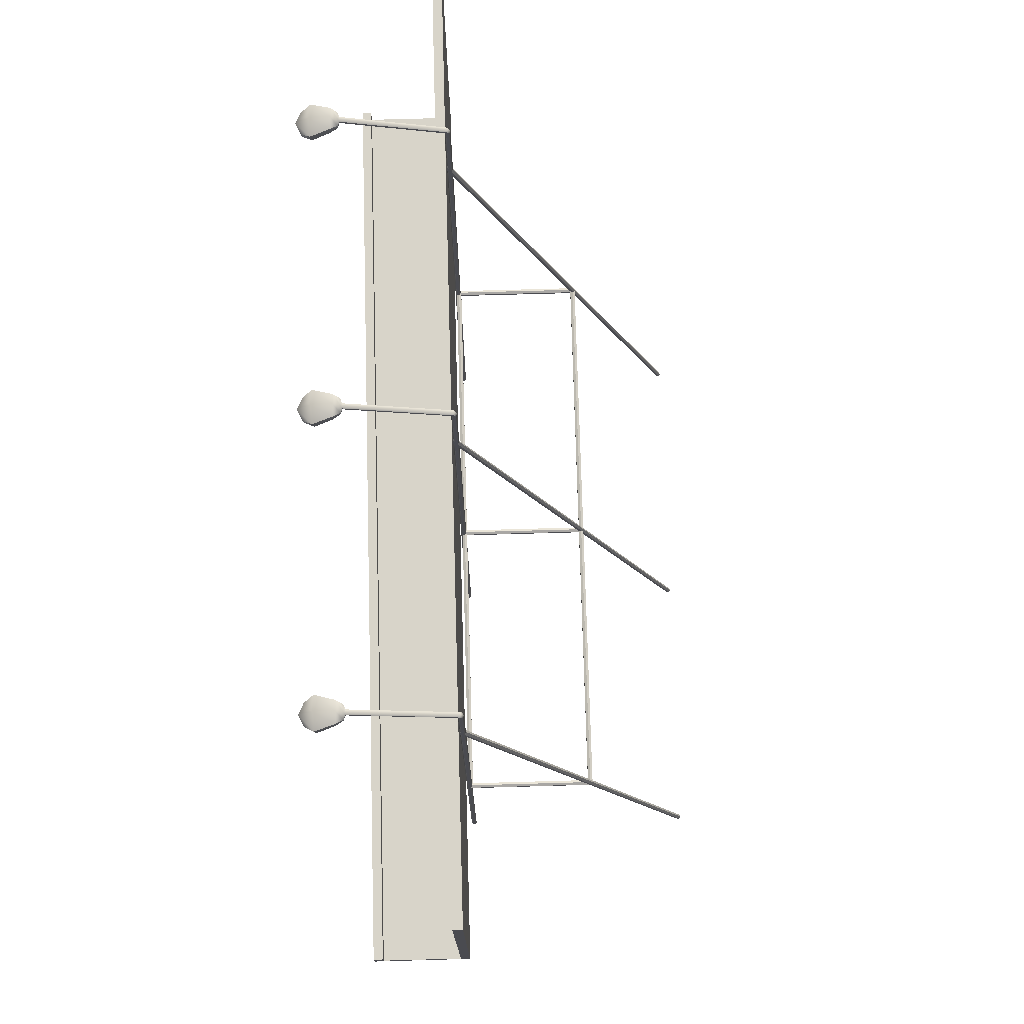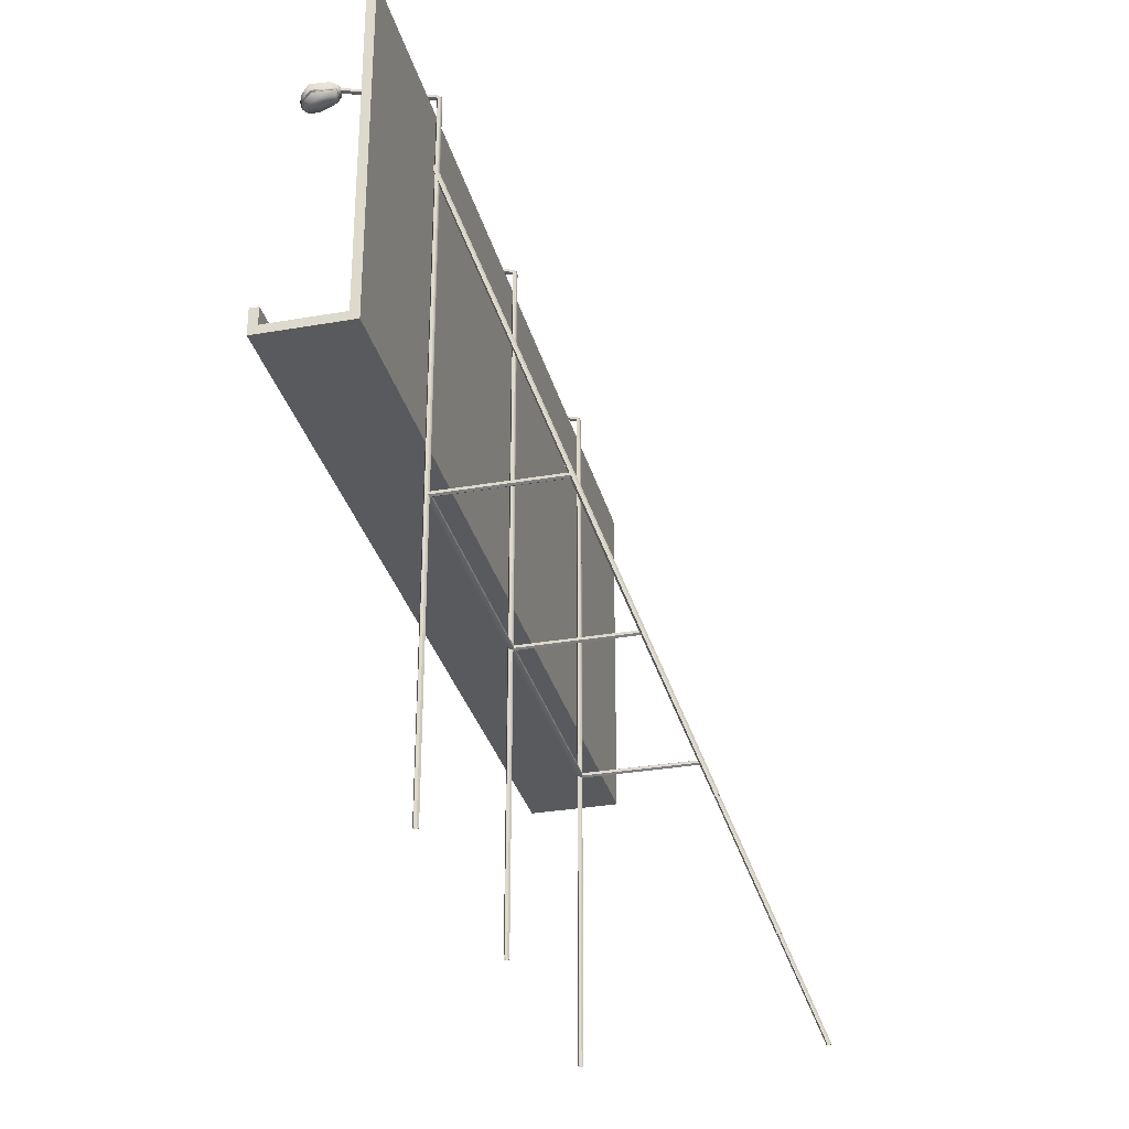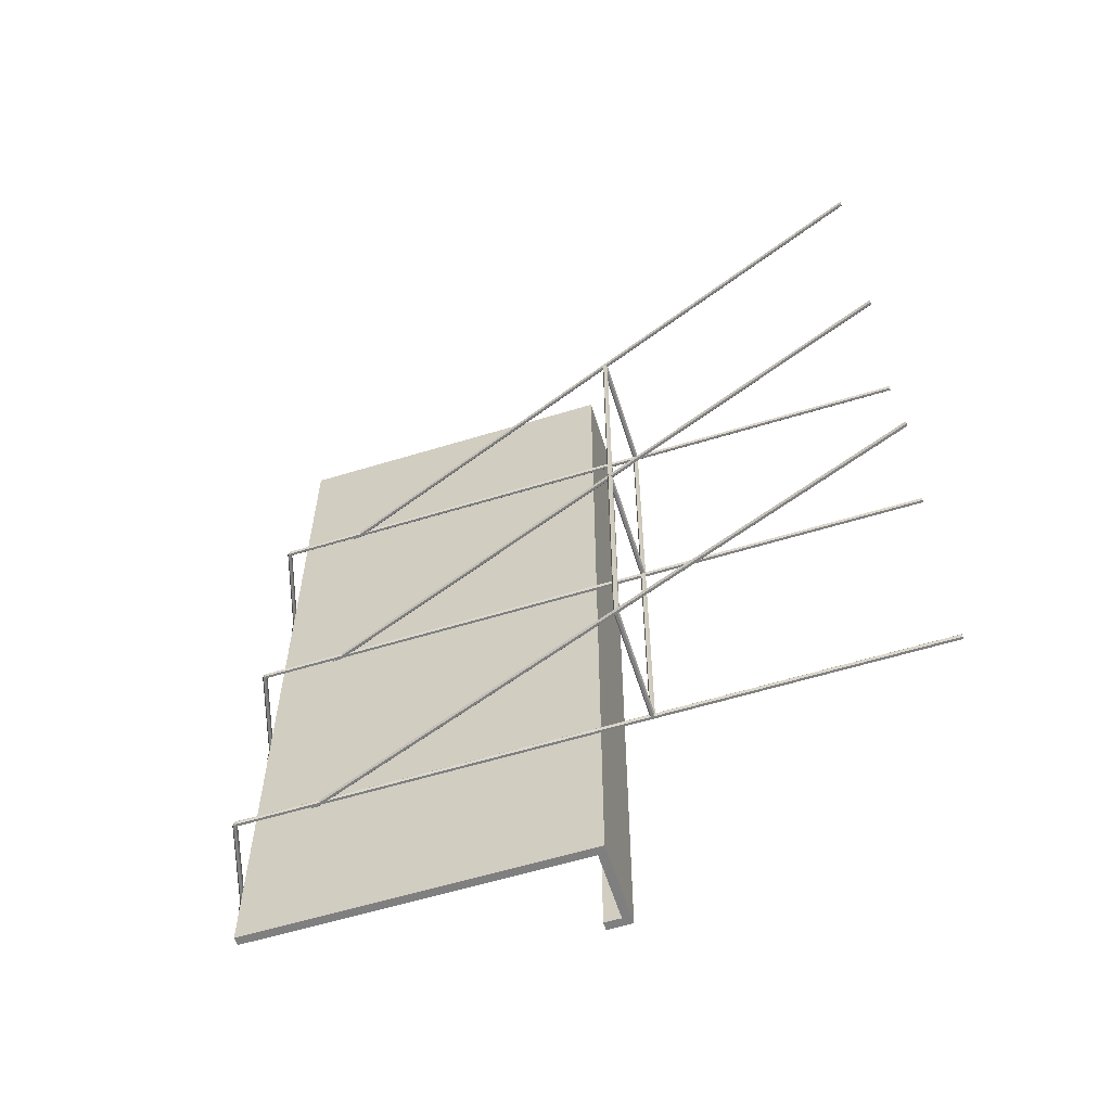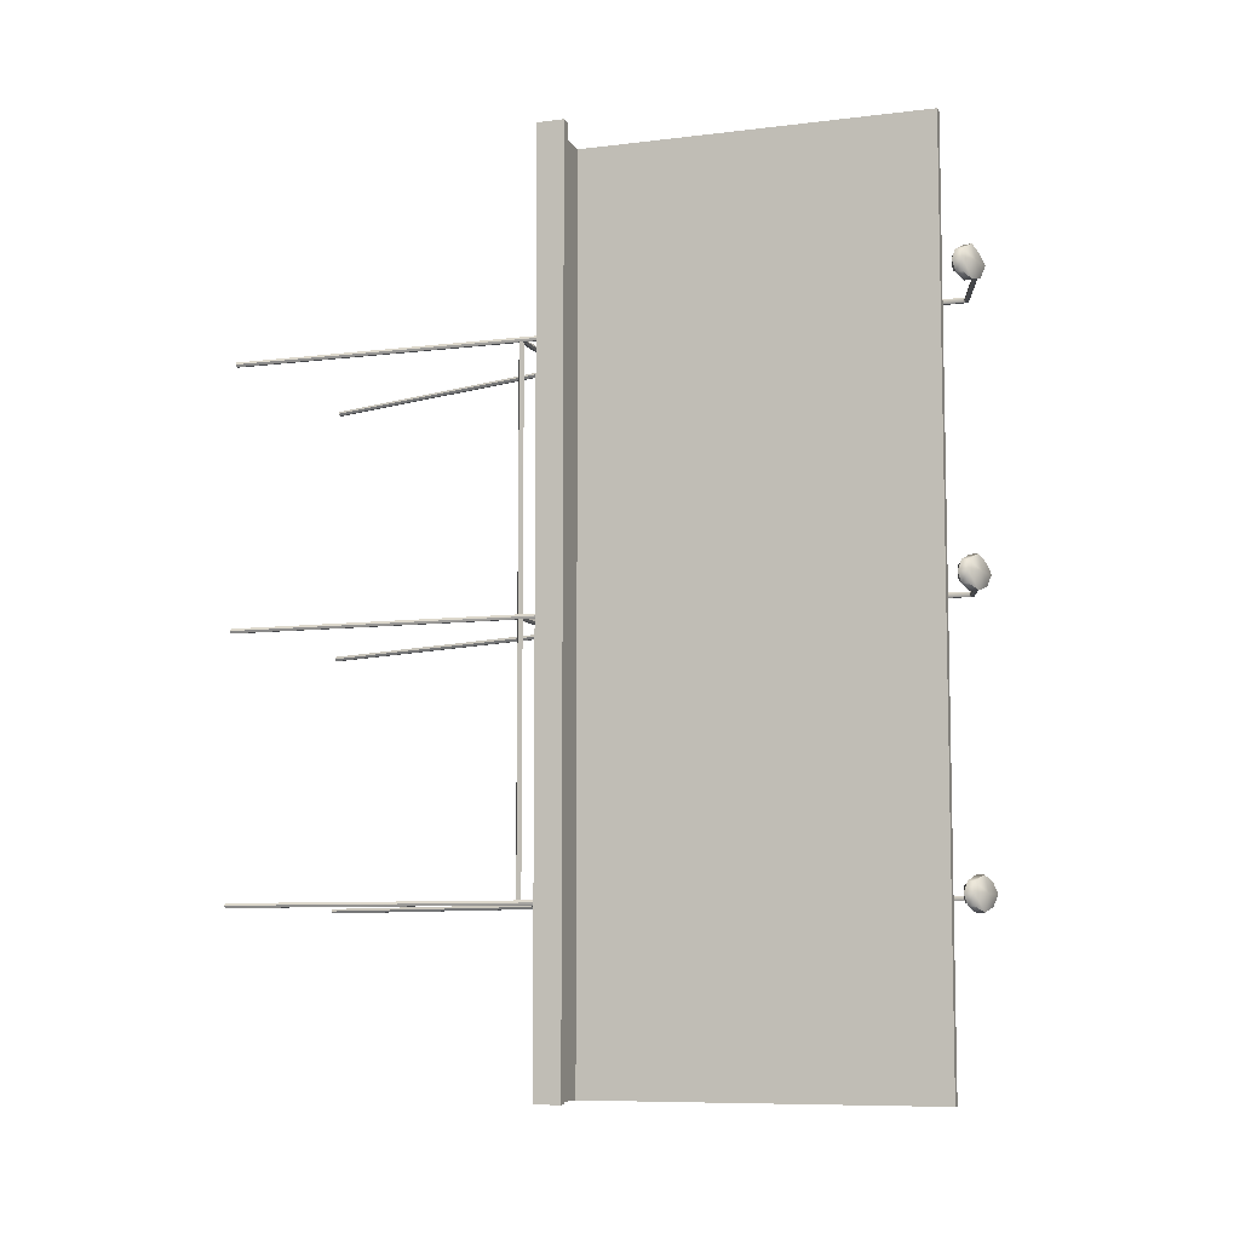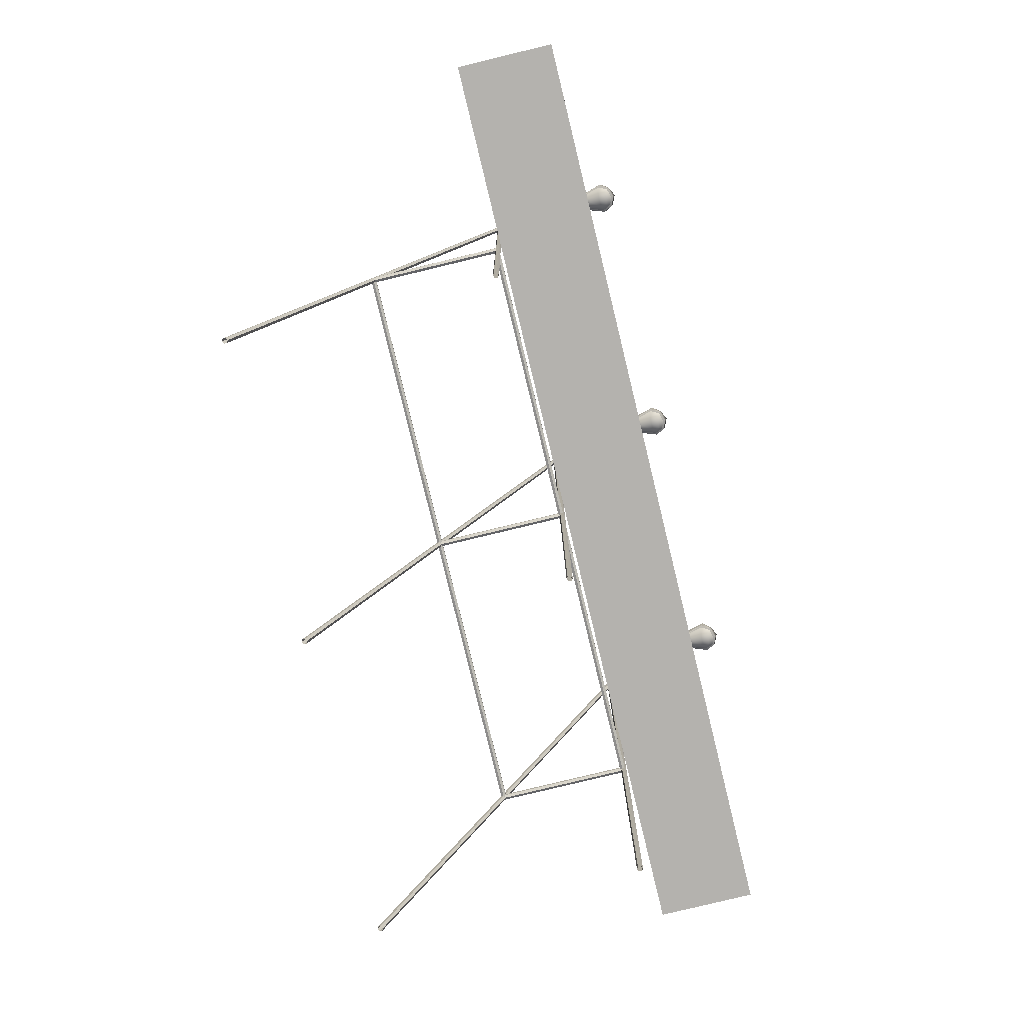
<metadata>
{"format":"obj","ext":"obj","renderer":"f3d","projection":"perspective","resolution":1024,"background":"white","views":[{"elev":75.4,"azim":178.4,"up":"+Y"},{"elev":-31.2,"azim":-166.0,"up":"+Y"},{"elev":-59.9,"azim":-72.6,"up":"+Z"},{"elev":-8.0,"azim":109.4,"up":"+Z"},{"elev":-79.7,"azim":13.6,"up":"+Y"}]}
</metadata>
<code>
v -5 400 500
v 5 400 500
v -5 800 500
v 5 800 500
v -5 800 -500
v 5 800 -500
v -5 400 -500
v 5 400 -500
v 5 410 -500
v -5 410 -500
v -5 410 500
v 5 410 500
v 90 400 -500
v 90 400 500
v 90 410 -500
v 90 410 500
v 100 400 -500
v 100 400 500
v 100 410 -500
v 100 410 500
v 90 430 500
v 90 430 -500
v 100 430 500
v 100 430 -500
v -149.5 339.2 300
v -149.5 342.2 300
v -146.9 343.7 300
v -144.3 342.2 300
v -144.3 339.2 300
v -146.9 337.7 300
v -149.5 339.2 -300
v -149.5 342.2 -300
v -146.9 343.7 -300
v -144.3 342.2 -300
v -144.3 339.2 -300
v -146.9 337.7 -300
v -11.88 339.2 300
v -11.88 342.2 300
v -9.282 343.7 300
v -6.684 342.2 300
v -6.684 339.2 300
v -9.282 337.7 300
v -11.88 339.2 -300
v -11.88 342.2 -300
v -9.282 343.7 -300
v -6.684 342.2 -300
v -6.684 339.2 -300
v -9.282 337.7 -300
v -6.5 0 -2.598
v -9.5 0 -2.598
v -11 0 0
v -9.5 0 2.598
v -6.5 0 2.598
v -5 0 0
v -6.5 820 -2.598
v -9.5 820 -2.598
v -11 820 0
v -9.5 820 2.598
v -6.5 820 2.598
v -5 820 0
v -6.401 821.7 -2.598
v -9.352 822.1 -2.598
v -10.83 822.3 0
v -9.352 822.1 2.598
v -6.401 821.7 2.598
v -4.925 821.5 0
v -5.978 822.8 -2.598
v -8.431 824.4 -2.598
v -9.658 825.2 0
v -8.431 824.4 2.598
v -5.978 822.8 2.598
v -4.751 822 0
v -5.226 823.4 -2.598
v -6.533 826 -2.598
v -7.187 827.3 0
v -6.533 826 2.598
v -5.226 823.4 2.598
v -4.572 822.1 0
v 99.42 858.4 -2.598
v 99.42 855.4 -2.598
v 99.42 853.9 0
v 99.42 855.4 2.598
v 99.42 858.4 2.598
v 99.42 859.9 0
v 101.3 859.2 7.33
v 101.3 861.5 0
v 101.3 854.5 7.33
v 101.3 852.2 0
v 101.3 854.5 -7.33
v 101.3 859.2 -7.33
v 108.4 861.4 11.29
v 108.4 865.9 8e-06
v 108.4 852.4 11.29
v 108.4 852.4 -11.29
v 108.4 861.4 -11.29
v 129.1 857.4 17.51
v 130.1 861.8 8e-06
v 127 848.7 17.51
v 127 848.7 -17.51
v 129.1 857.4 -17.51
v 139 849.6 11.41
v 144.3 850.8 0
v 137.5 843 11.41
v 141.7 840.2 0
v 137.5 843 -11.41
v 139 849.6 -11.41
v 102.2 851.6 0
v 102.2 853.2 6.782
v 109.2 851.3 9.943
v 102.2 853.2 -6.782
v 109.2 851.3 -9.943
v 126.4 847.6 14.64
v 126.4 847.6 -14.64
v 138.9 840.9 0
v 135.8 842.9 10.19
v 135.8 842.9 -10.19
v 103.7 846.4 8e-06
v 104.1 847 5.784
v 110.3 843.9 1.5e-05
v 109.7 845.4 7.341
v 104.1 847 -5.784
v 109.7 845.4 -7.341
v 123.2 840.3 1.5e-05
v 123.8 841.9 9.375
v 123.8 841.9 -9.375
v 132.3 838.3 8e-06
v 131.2 839 7.657
v 131.2 839 -7.657
v -270.2 0 -2.598
v -273 0 -2.598
v -274.4 3.1e-05 0
v -273 0 2.598
v -270.2 0 2.598
v -268.8 3.1e-05 0
v 1.287 744.3 -2.598
v -1.532 745.3 -2.598
v -2.942 745.8 0
v -1.532 745.3 2.598
v 1.287 744.3 2.598
v 2.696 743.7 0
v -147.3 339.2 -2.598
v -147.3 342.2 -2.598
v -147.3 343.7 0
v -147.3 342.2 2.598
v -147.3 339.2 2.598
v -147.3 337.7 0
v -6.892 339.2 -2.598
v -6.892 342.2 -2.598
v -6.892 343.7 0
v -6.892 342.2 2.598
v -6.892 339.2 2.598
v -6.892 337.7 0
v -6.5 0 -302.6
v -9.5 0 -302.6
v -11 0 -300
v -9.5 0 -297.4
v -6.5 0 -297.4
v -5 0 -300
v -6.5 820 -302.6
v -9.5 820 -302.6
v -11 820 -300
v -9.5 820 -297.4
v -6.5 820 -297.4
v -5 820 -300
v -6.401 821.7 -302.6
v -9.352 822.1 -302.6
v -10.83 822.3 -300
v -9.352 822.1 -297.4
v -6.401 821.7 -297.4
v -4.925 821.5 -300
v -5.978 822.8 -302.6
v -8.431 824.4 -302.6
v -9.658 825.2 -300
v -8.431 824.4 -297.4
v -5.978 822.8 -297.4
v -4.751 822 -300
v -5.226 823.4 -302.6
v -6.533 826 -302.6
v -7.187 827.3 -300
v -6.533 826 -297.4
v -5.226 823.4 -297.4
v -4.572 822.1 -300
v 99.42 858.4 -302.6
v 99.42 855.4 -302.6
v 99.42 853.9 -300
v 99.42 855.4 -297.4
v 99.42 858.4 -297.4
v 99.42 859.9 -300
v 101.3 859.2 -292.7
v 101.3 861.5 -300
v 101.3 854.5 -292.7
v 101.3 852.2 -300
v 101.3 854.5 -307.3
v 101.3 859.2 -307.3
v 108.4 861.4 -288.7
v 108.4 865.9 -300
v 108.4 852.4 -288.7
v 108.4 852.4 -311.3
v 108.4 861.4 -311.3
v 129.1 857.4 -282.5
v 130.1 861.8 -300
v 127 848.7 -282.5
v 127 848.7 -317.5
v 129.1 857.4 -317.5
v 139 849.6 -288.6
v 144.3 850.8 -300
v 137.5 843 -288.6
v 141.7 840.2 -300
v 137.5 843 -311.4
v 139 849.6 -311.4
v 102.2 851.6 -300
v 102.2 853.2 -293.2
v 109.2 851.3 -290.1
v 102.2 853.2 -306.8
v 109.2 851.3 -309.9
v 126.4 847.6 -285.4
v 126.4 847.6 -314.6
v 138.9 840.9 -300
v 135.8 842.9 -289.8
v 135.8 842.9 -310.2
v 103.7 846.4 -300
v 104.1 847 -294.2
v 110.3 843.9 -300
v 109.7 845.4 -292.7
v 104.1 847 -305.8
v 109.7 845.4 -307.3
v 123.2 840.3 -300
v 123.8 841.9 -290.6
v 123.8 841.9 -309.4
v 132.3 838.3 -300
v 131.2 839 -292.3
v 131.2 839 -307.7
v -270.2 0 -302.6
v -273 0 -302.6
v -274.4 3.1e-05 -300
v -273 0 -297.4
v -270.2 0 -297.4
v -268.8 3.1e-05 -300
v 1.287 744.3 -302.6
v -1.532 745.3 -302.6
v -2.942 745.8 -300
v -1.532 745.3 -297.4
v 1.287 744.3 -297.4
v 2.696 743.7 -300
v -147.3 339.2 -302.6
v -147.3 342.2 -302.6
v -147.3 343.7 -300
v -147.3 342.2 -297.4
v -147.3 339.2 -297.4
v -147.3 337.7 -300
v -6.892 339.2 -302.6
v -6.892 342.2 -302.6
v -6.892 343.7 -300
v -6.892 342.2 -297.4
v -6.892 339.2 -297.4
v -6.892 337.7 -300
v -6.5 0 297.4
v -9.5 0 297.4
v -11 0 300
v -9.5 0 302.6
v -6.5 0 302.6
v -5 0 300
v -6.5 820 297.4
v -9.5 820 297.4
v -11 820 300
v -9.5 820 302.6
v -6.5 820 302.6
v -5 820 300
v -6.401 821.7 297.4
v -9.352 822.1 297.4
v -10.83 822.3 300
v -9.352 822.1 302.6
v -6.401 821.7 302.6
v -4.925 821.5 300
v -5.978 822.8 297.4
v -8.431 824.4 297.4
v -9.658 825.2 300
v -8.431 824.4 302.6
v -5.978 822.8 302.6
v -4.751 822 300
v -5.226 823.4 297.4
v -6.533 826 297.4
v -7.187 827.3 300
v -6.533 826 302.6
v -5.226 823.4 302.6
v -4.572 822.1 300
v 99.42 858.4 297.4
v 99.42 855.4 297.4
v 99.42 853.9 300
v 99.42 855.4 302.6
v 99.42 858.4 302.6
v 99.42 859.9 300
v 101.3 859.2 307.3
v 101.3 861.5 300
v 101.3 854.5 307.3
v 101.3 852.2 300
v 101.3 854.5 292.7
v 101.3 859.2 292.7
v 108.4 861.4 311.3
v 108.4 865.9 300
v 108.4 852.4 311.3
v 108.4 852.4 288.7
v 108.4 861.4 288.7
v 129.1 857.4 317.5
v 130.1 861.8 300
v 127 848.7 317.5
v 127 848.7 282.5
v 129.1 857.4 282.5
v 139 849.6 311.4
v 144.3 850.8 300
v 137.5 843 311.4
v 141.7 840.2 300
v 137.5 843 288.6
v 139 849.6 288.6
v 102.2 851.6 300
v 102.2 853.2 306.8
v 109.2 851.3 309.9
v 102.2 853.2 293.2
v 109.2 851.3 290.1
v 126.4 847.6 314.6
v 126.4 847.6 285.4
v 138.9 840.9 300
v 135.8 842.9 310.2
v 135.8 842.9 289.8
v 103.7 846.4 300
v 104.1 847 305.8
v 110.3 843.9 300
v 109.7 845.4 307.3
v 104.1 847 294.2
v 109.7 845.4 292.7
v 123.2 840.3 300
v 123.8 841.9 309.4
v 123.8 841.9 290.6
v 132.3 838.3 300
v 131.2 839 307.7
v 131.2 839 292.3
v -270.2 0 297.4
v -273 0 297.4
v -274.4 3.1e-05 300
v -273 0 302.6
v -270.2 0 302.6
v -268.8 3.1e-05 300
v 1.287 744.3 297.4
v -1.532 745.3 297.4
v -2.942 745.8 300
v -1.532 745.3 302.6
v 1.287 744.3 302.6
v 2.696 743.7 300
v -147.3 339.2 297.4
v -147.3 342.2 297.4
v -147.3 343.7 300
v -147.3 342.2 302.6
v -147.3 339.2 302.6
v -147.3 337.7 300
v -6.892 339.2 297.4
v -6.892 342.2 297.4
v -6.892 343.7 300
v -6.892 342.2 302.6
v -6.892 339.2 302.6
v -6.892 337.7 300
f 11 12 4 3
f 3 4 6 5
f 5 6 9 10
f 7 8 2 1
f 12 9 6 4
f 10 11 3 5
f 10 9 8 7
f 7 1 11 10
f 1 2 12 11
f 18 17 19 20
f 2 8 13 14
f 8 9 15 13
f 9 12 16 15
f 12 2 14 16
f 14 13 17 18
f 13 15 19 17
f 22 21 23 24
f 16 14 18 20
f 15 16 21 22
f 16 20 23 21
f 20 19 24 23
f 19 15 22 24
f 31 25 26 32
f 32 26 27 33
f 33 27 28 34
f 34 28 29 35
f 35 29 30 36
f 36 30 25 31
f 43 37 38 44
f 44 38 39 45
f 45 39 40 46
f 46 40 41 47
f 47 41 42 48
f 48 42 37 43
f 55 49 50 56
f 56 50 51 57
f 57 51 52 58
f 58 52 53 59
f 59 53 54 60
f 60 54 49 55
f 61 55 56 62
f 62 56 57 63
f 63 57 58 64
f 64 58 59 65
f 65 59 60 66
f 66 60 55 61
f 67 61 62 68
f 68 62 63 69
f 69 63 64 70
f 70 64 65 71
f 71 65 66 72
f 72 66 61 67
f 73 67 68 74
f 74 68 69 75
f 75 69 70 76
f 76 70 71 77
f 77 71 72 78
f 78 72 67 73
f 75 76 83 84
f 78 73 80 81
f 73 74 79 80
f 75 84 79 74
f 102 101 103 104
f 83 76 77 82
f 77 78 81 82
f 102 104 105 106
f 84 83 85 86
f 83 82 87 85
f 82 81 88 87
f 81 80 89 88
f 80 79 90 89
f 79 84 86 90
f 86 85 91 92
f 85 87 93 91
f 118 117 119 120
f 117 121 122 119
f 89 90 95 94
f 90 86 92 95
f 92 91 96 97
f 91 93 98 96
f 120 119 123 124
f 119 122 125 123
f 94 95 100 99
f 95 92 97 100
f 97 96 101 102
f 96 98 103 101
f 124 123 126 127
f 123 125 128 126
f 99 100 106 105
f 100 97 102 106
f 87 88 107 108
f 93 87 108 109
f 88 89 110 107
f 89 94 111 110
f 98 93 109 112
f 94 99 113 111
f 104 103 115 114
f 103 98 112 115
f 99 105 116 113
f 105 104 114 116
f 108 107 117 118
f 109 108 118 120
f 107 110 121 117
f 110 111 122 121
f 112 109 120 124
f 111 113 125 122
f 114 115 127 126
f 115 112 124 127
f 113 116 128 125
f 116 114 126 128
f 135 129 130 136
f 136 130 131 137
f 137 131 132 138
f 138 132 133 139
f 139 133 134 140
f 140 134 129 135
f 147 141 142 148
f 148 142 143 149
f 149 143 144 150
f 150 144 145 151
f 151 145 146 152
f 152 146 141 147
f 159 153 154 160
f 160 154 155 161
f 161 155 156 162
f 162 156 157 163
f 163 157 158 164
f 164 158 153 159
f 165 159 160 166
f 166 160 161 167
f 167 161 162 168
f 168 162 163 169
f 169 163 164 170
f 170 164 159 165
f 171 165 166 172
f 172 166 167 173
f 173 167 168 174
f 174 168 169 175
f 175 169 170 176
f 176 170 165 171
f 177 171 172 178
f 178 172 173 179
f 179 173 174 180
f 180 174 175 181
f 181 175 176 182
f 182 176 171 177
f 179 180 187 188
f 182 177 184 185
f 177 178 183 184
f 179 188 183 178
f 206 205 207 208
f 187 180 181 186
f 181 182 185 186
f 206 208 209 210
f 188 187 189 190
f 187 186 191 189
f 186 185 192 191
f 185 184 193 192
f 184 183 194 193
f 183 188 190 194
f 190 189 195 196
f 189 191 197 195
f 222 221 223 224
f 221 225 226 223
f 193 194 199 198
f 194 190 196 199
f 196 195 200 201
f 195 197 202 200
f 224 223 227 228
f 223 226 229 227
f 198 199 204 203
f 199 196 201 204
f 201 200 205 206
f 200 202 207 205
f 228 227 230 231
f 227 229 232 230
f 203 204 210 209
f 204 201 206 210
f 191 192 211 212
f 197 191 212 213
f 192 193 214 211
f 193 198 215 214
f 202 197 213 216
f 198 203 217 215
f 208 207 219 218
f 207 202 216 219
f 203 209 220 217
f 209 208 218 220
f 212 211 221 222
f 213 212 222 224
f 211 214 225 221
f 214 215 226 225
f 216 213 224 228
f 215 217 229 226
f 218 219 231 230
f 219 216 228 231
f 217 220 232 229
f 220 218 230 232
f 239 233 234 240
f 240 234 235 241
f 241 235 236 242
f 242 236 237 243
f 243 237 238 244
f 244 238 233 239
f 251 245 246 252
f 252 246 247 253
f 253 247 248 254
f 254 248 249 255
f 255 249 250 256
f 256 250 245 251
f 263 257 258 264
f 264 258 259 265
f 265 259 260 266
f 266 260 261 267
f 267 261 262 268
f 268 262 257 263
f 269 263 264 270
f 270 264 265 271
f 271 265 266 272
f 272 266 267 273
f 273 267 268 274
f 274 268 263 269
f 275 269 270 276
f 276 270 271 277
f 277 271 272 278
f 278 272 273 279
f 279 273 274 280
f 280 274 269 275
f 281 275 276 282
f 282 276 277 283
f 283 277 278 284
f 284 278 279 285
f 285 279 280 286
f 286 280 275 281
f 283 284 291 292
f 286 281 288 289
f 281 282 287 288
f 283 292 287 282
f 310 309 311 312
f 291 284 285 290
f 285 286 289 290
f 310 312 313 314
f 292 291 293 294
f 291 290 295 293
f 290 289 296 295
f 289 288 297 296
f 288 287 298 297
f 287 292 294 298
f 294 293 299 300
f 293 295 301 299
f 326 325 327 328
f 325 329 330 327
f 297 298 303 302
f 298 294 300 303
f 300 299 304 305
f 299 301 306 304
f 328 327 331 332
f 327 330 333 331
f 302 303 308 307
f 303 300 305 308
f 305 304 309 310
f 304 306 311 309
f 332 331 334 335
f 331 333 336 334
f 307 308 314 313
f 308 305 310 314
f 295 296 315 316
f 301 295 316 317
f 296 297 318 315
f 297 302 319 318
f 306 301 317 320
f 302 307 321 319
f 312 311 323 322
f 311 306 320 323
f 307 313 324 321
f 313 312 322 324
f 316 315 325 326
f 317 316 326 328
f 315 318 329 325
f 318 319 330 329
f 320 317 328 332
f 319 321 333 330
f 322 323 335 334
f 323 320 332 335
f 321 324 336 333
f 324 322 334 336
f 343 337 338 344
f 344 338 339 345
f 345 339 340 346
f 346 340 341 347
f 347 341 342 348
f 348 342 337 343
f 355 349 350 356
f 356 350 351 357
f 357 351 352 358
f 358 352 353 359
f 359 353 354 360
f 360 354 349 355

</code>
